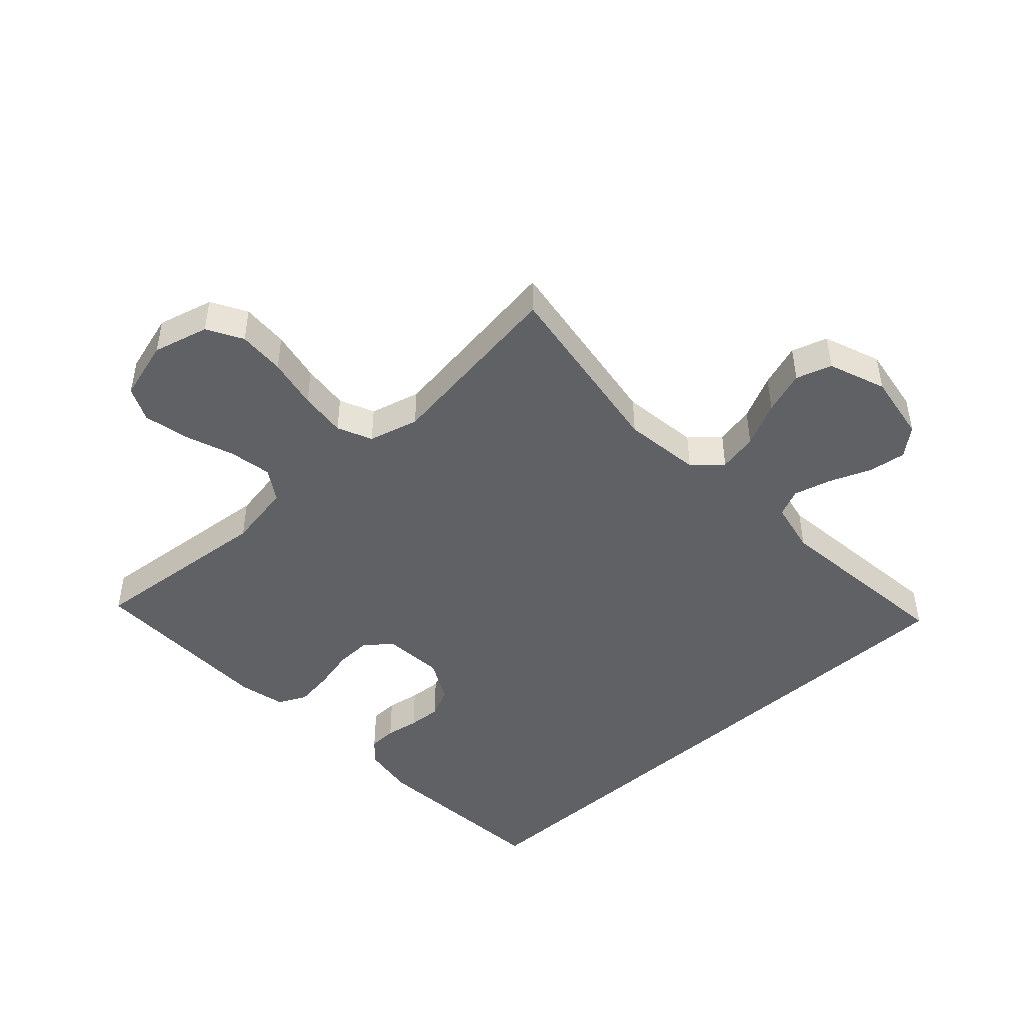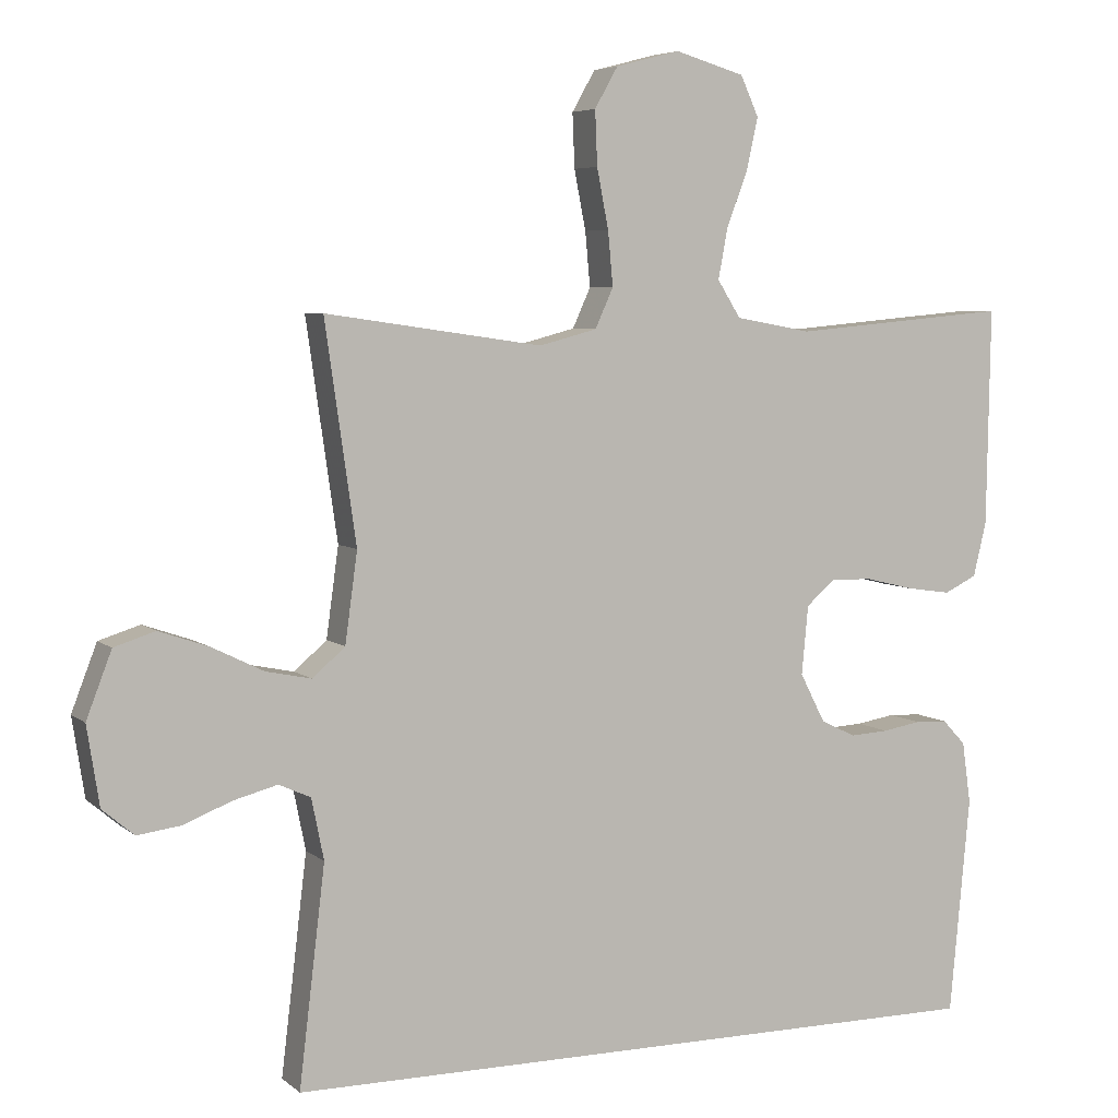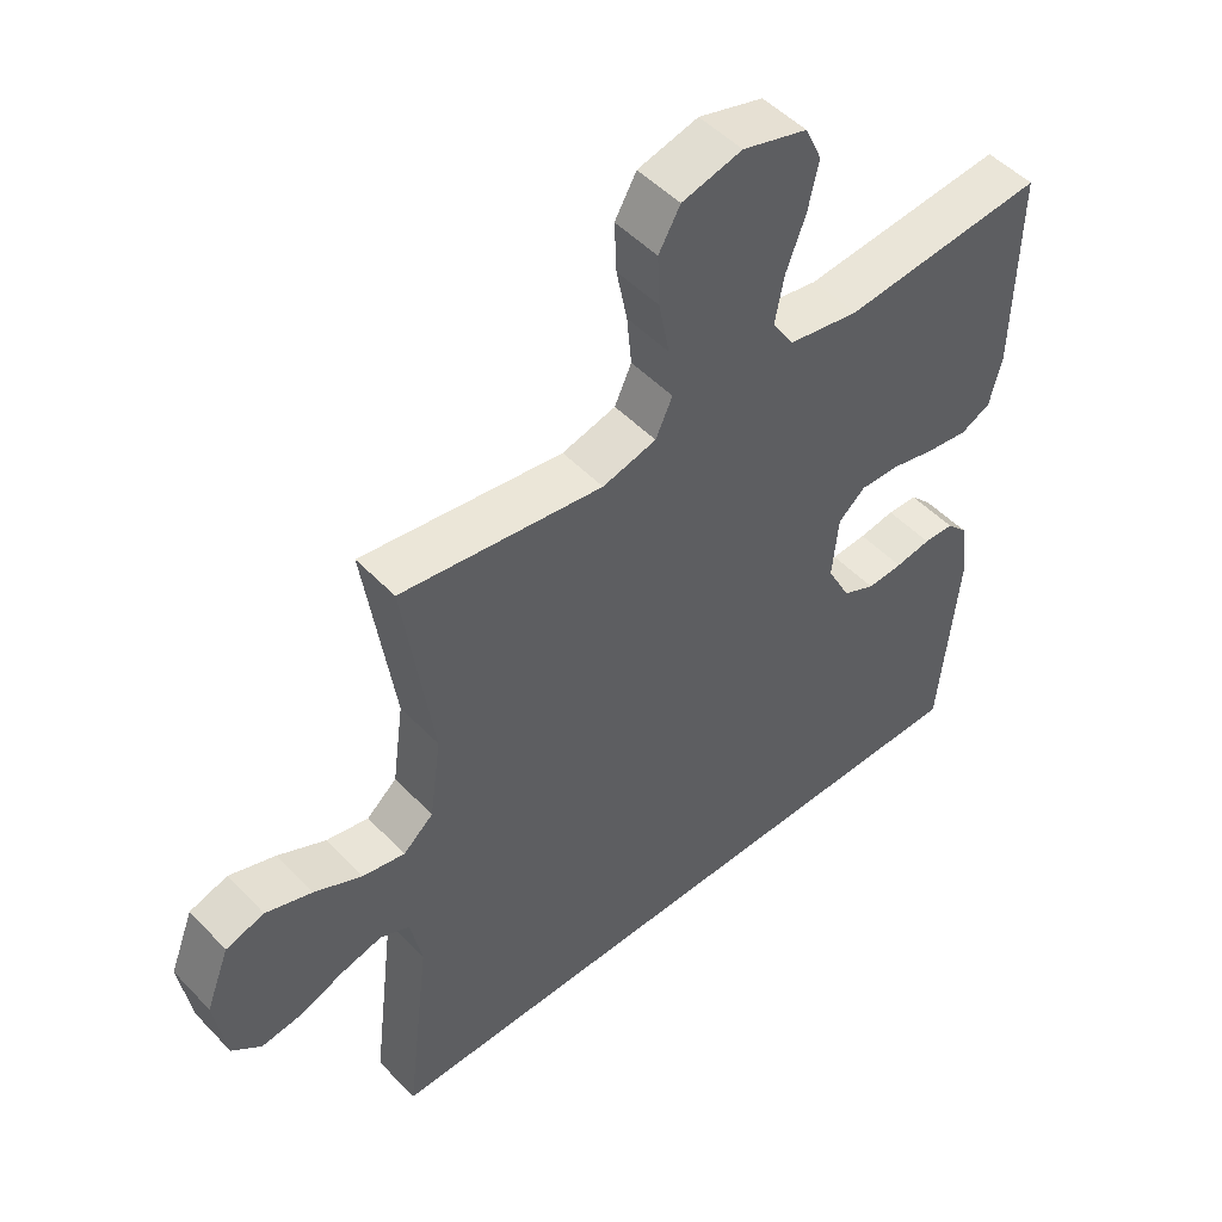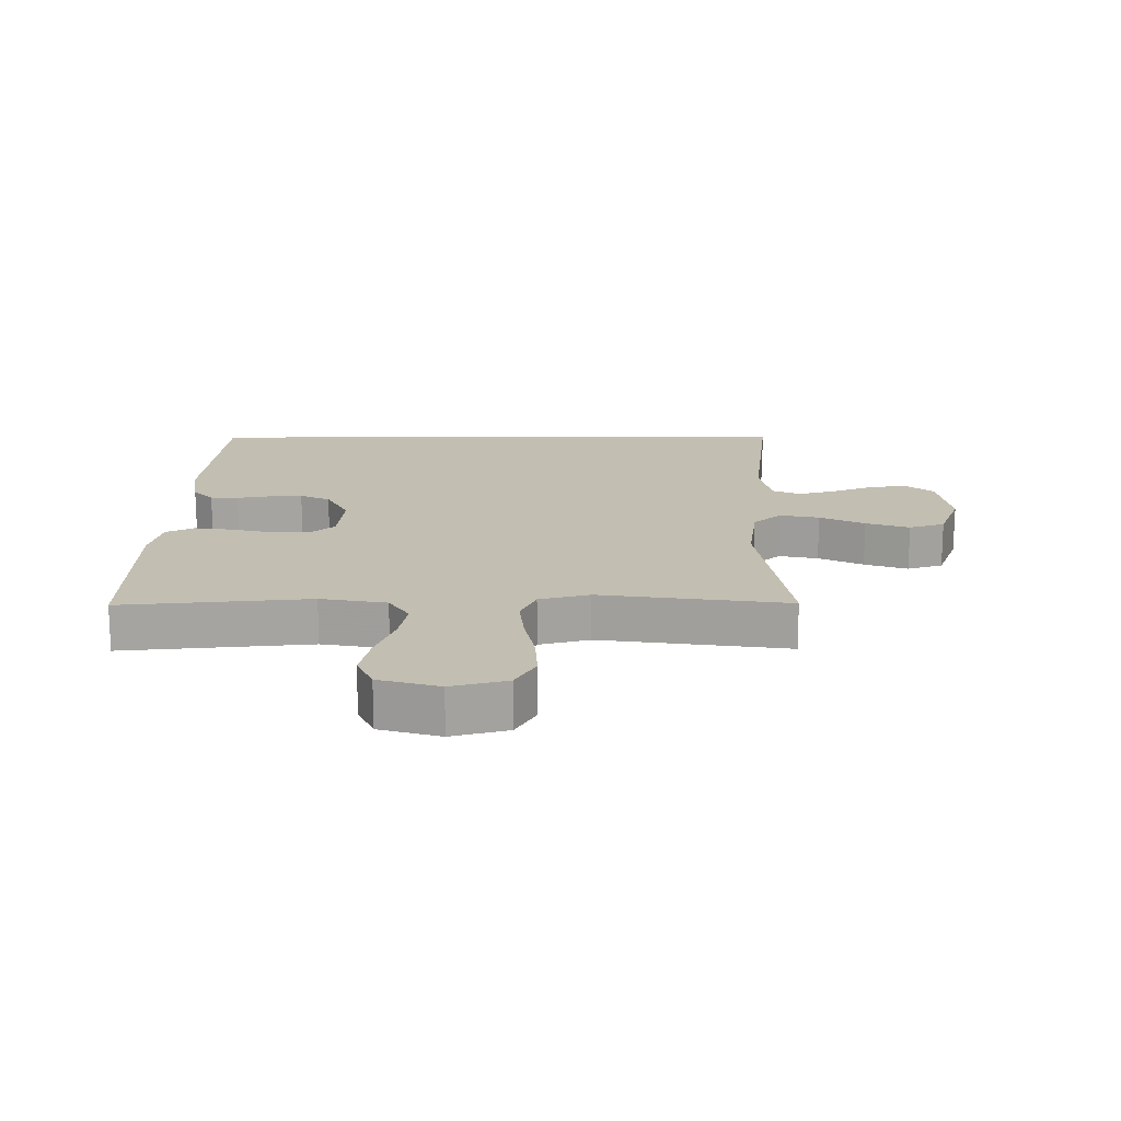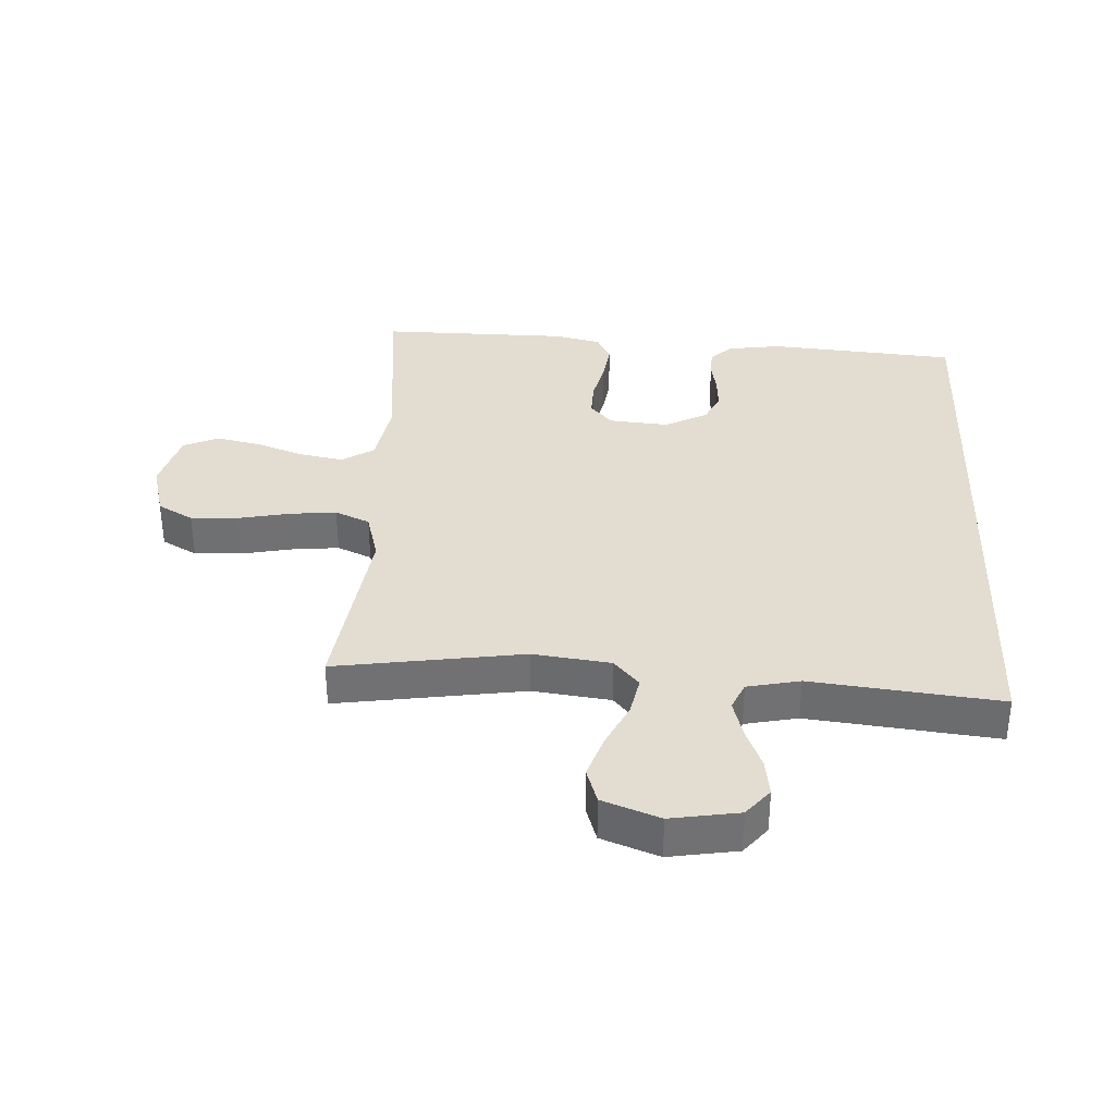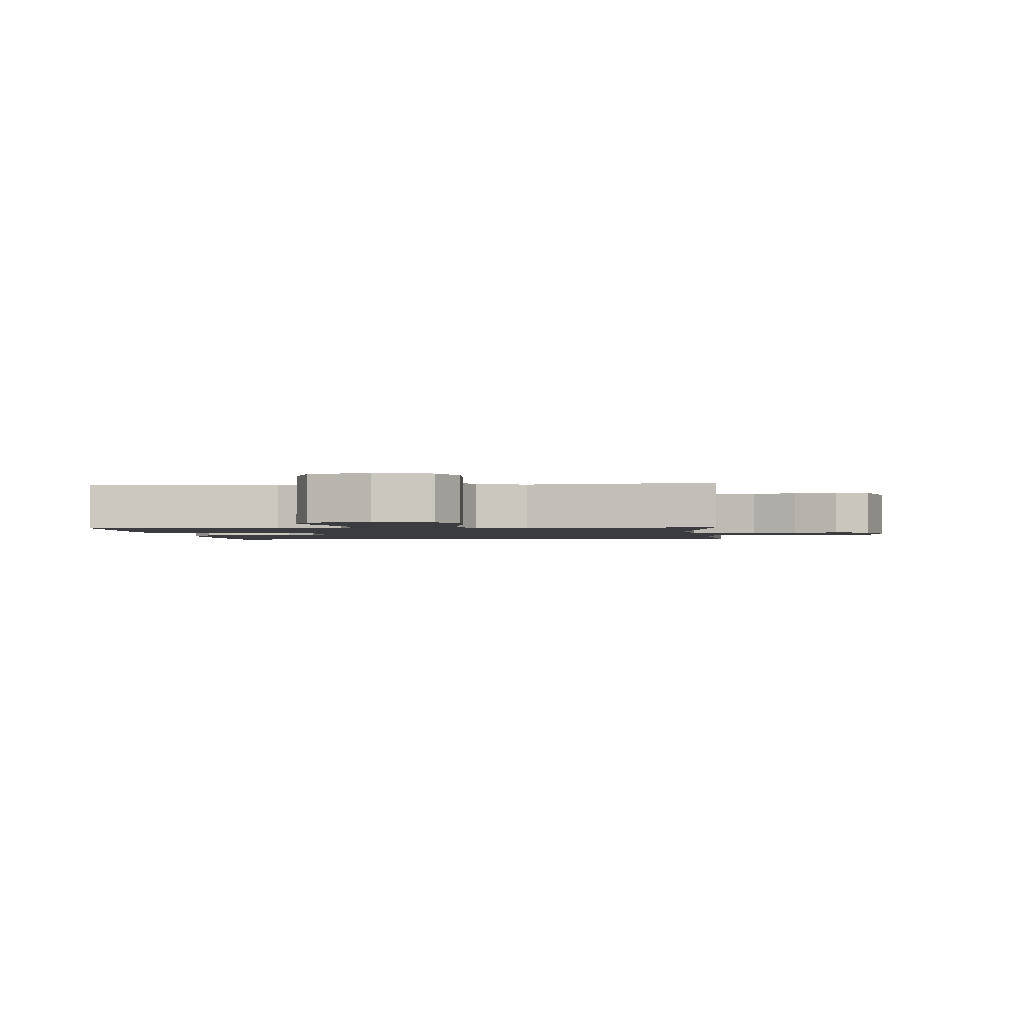
<metadata>
{"format":"obj","ext":"obj","renderer":"f3d","projection":"perspective","resolution":1024,"background":"white","views":[{"elev":-46.3,"azim":42.3,"up":"+Y"},{"elev":5.6,"azim":155.2,"up":"+Z"},{"elev":50.0,"azim":138.4,"up":"+Z"},{"elev":17.1,"azim":-0.5,"up":"+Y"},{"elev":35.1,"azim":92.4,"up":"+Y"},{"elev":-1.8,"azim":3.8,"up":"+Y"}]}
</metadata>
<code>
v 0.5 0.07 0.5
v 0.457 0.07 0.2
v 0.474 0.07 0.076
v 0.519 0.07 0.037
v 0.582 0.07 0.05
v 0.653 0.07 0.085
v 0.722 0.07 0.109
v 0.779 0.07 0.091
v 0.814 0.07 0
v 0.797 0.07 -0.109
v 0.753 0.07 -0.146
v 0.693 0.07 -0.138
v 0.627 0.07 -0.112
v 0.566 0.07 -0.096
v 0.522 0.07 -0.116
v 0.505 0.07 -0.2
v 0.541 0.07 -0.5
v -0.447 0.07 -0.5
v -0.475 0.07 -0.2
v -0.463 0.07 -0.115
v -0.431 0.07 -0.081
v -0.386 0.07 -0.079
v -0.333 0.07 -0.088
v -0.28 0.07 -0.091
v -0.232 0.07 -0.068
v -0.197 0.07 0
v -0.206 0.07 0.095
v -0.246 0.07 0.13
v -0.304 0.07 0.128
v -0.37 0.07 0.112
v -0.432 0.07 0.103
v -0.477 0.07 0.125
v -0.495 0.07 0.2
v -0.5 0.07 0.5
v -0.2 0.07 0.473
v -0.095 0.07 0.492
v -0.063 0.07 0.543
v -0.076 0.07 0.612
v -0.105 0.07 0.689
v -0.121 0.07 0.761
v -0.096 0.07 0.816
v 0 0.07 0.844
v 0.089 0.07 0.821
v 0.121 0.07 0.765
v 0.118 0.07 0.69
v 0.102 0.07 0.608
v 0.095 0.07 0.533
v 0.12 0.07 0.478
v 0.2 0.07 0.457
v 0.5 0 0.5
v 0.457 0 0.2
v 0.474 0 0.076
v 0.519 0 0.037
v 0.582 0 0.05
v 0.653 0 0.085
v 0.722 0 0.109
v 0.779 0 0.091
v 0.814 0 0
v 0.797 0 -0.109
v 0.753 0 -0.146
v 0.693 0 -0.138
v 0.627 0 -0.112
v 0.566 0 -0.096
v 0.522 0 -0.116
v 0.505 0 -0.2
v 0.541 0 -0.5
v -0.447 0 -0.5
v -0.475 0 -0.2
v -0.463 0 -0.115
v -0.431 0 -0.081
v -0.386 0 -0.079
v -0.333 0 -0.088
v -0.28 0 -0.091
v -0.232 0 -0.068
v -0.197 0 0
v -0.206 0 0.095
v -0.246 0 0.13
v -0.304 0 0.128
v -0.37 0 0.112
v -0.432 0 0.103
v -0.477 0 0.125
v -0.495 0 0.2
v -0.5 0 0.5
v -0.2 0 0.473
v -0.095 0 0.492
v -0.063 0 0.543
v -0.076 0 0.612
v -0.105 0 0.689
v -0.121 0 0.761
v -0.096 0 0.816
v 0 0 0.844
v 0.089 0 0.821
v 0.121 0 0.765
v 0.118 0 0.69
v 0.102 0 0.608
v 0.095 0 0.533
v 0.12 0 0.478
v 0.2 0 0.457
f 43 44 45 46
f 43 46 47
f 42 43 47
f 41 42 47
f 38 39 40 41
f 37 38 41 47
f 36 37 47 48
f 32 33 34 35
f 29 30 31 32
f 28 29 32 35
f 27 28 35 36
f 20 21 22 23
f 20 23 24
f 19 20 24
f 16 17 18 19
f 15 16 19 24
f 14 15 24 25
f 10 11 12 13
f 10 13 14
f 9 10 14
f 5 6 7 8
f 5 8 9 14
f 49 1 2
f 49 2 3
f 48 49 3
f 26 27 36 48
f 26 48 3
f 25 26 3 4
f 14 25 4
f 4 5 14
f 95 94 93 92
f 96 95 92
f 96 92 91
f 96 91 90
f 90 89 88 87
f 96 90 87 86
f 97 96 86 85
f 84 83 82 81
f 81 80 79 78
f 84 81 78 77
f 85 84 77 76
f 72 71 70 69
f 73 72 69
f 73 69 68
f 68 67 66 65
f 73 68 65 64
f 74 73 64 63
f 62 61 60 59
f 63 62 59
f 63 59 58
f 57 56 55 54
f 63 58 57 54
f 51 50 98
f 52 51 98
f 52 98 97
f 97 85 76 75
f 52 97 75
f 53 52 75 74
f 53 74 63
f 63 54 53
f 1 50 51 2
f 2 51 52 3
f 3 52 53 4
f 4 53 54 5
f 5 54 55 6
f 6 55 56 7
f 7 56 57 8
f 8 57 58 9
f 9 58 59 10
f 10 59 60 11
f 11 60 61 12
f 12 61 62 13
f 13 62 63 14
f 14 63 64 15
f 15 64 65 16
f 16 65 66 17
f 17 66 67 18
f 18 67 68 19
f 19 68 69 20
f 20 69 70 21
f 21 70 71 22
f 22 71 72 23
f 23 72 73 24
f 24 73 74 25
f 25 74 75 26
f 26 75 76 27
f 27 76 77 28
f 28 77 78 29
f 29 78 79 30
f 30 79 80 31
f 31 80 81 32
f 32 81 82 33
f 33 82 83 34
f 34 83 84 35
f 35 84 85 36
f 36 85 86 37
f 37 86 87 38
f 38 87 88 39
f 39 88 89 40
f 40 89 90 41
f 41 90 91 42
f 42 91 92 43
f 43 92 93 44
f 44 93 94 45
f 45 94 95 46
f 46 95 96 47
f 47 96 97 48
f 48 97 98 49
f 49 98 50 1

</code>
